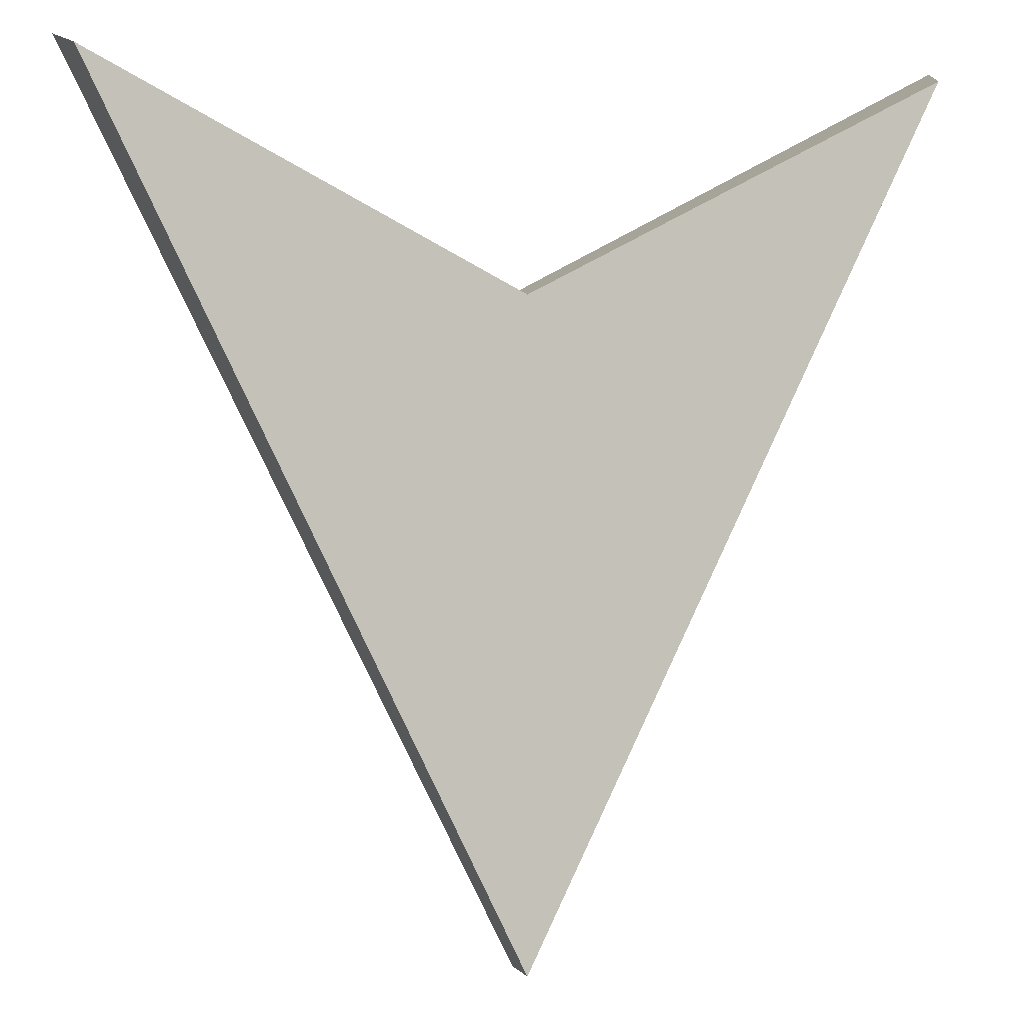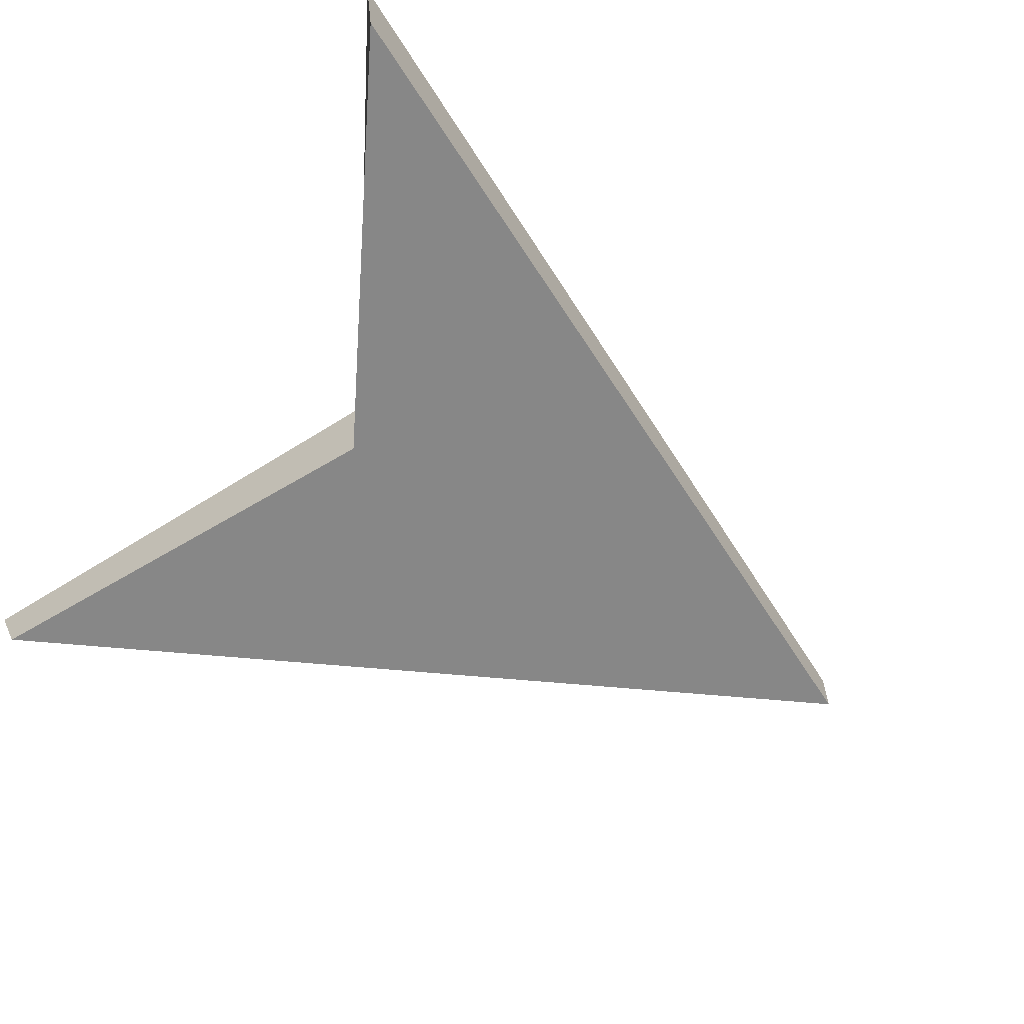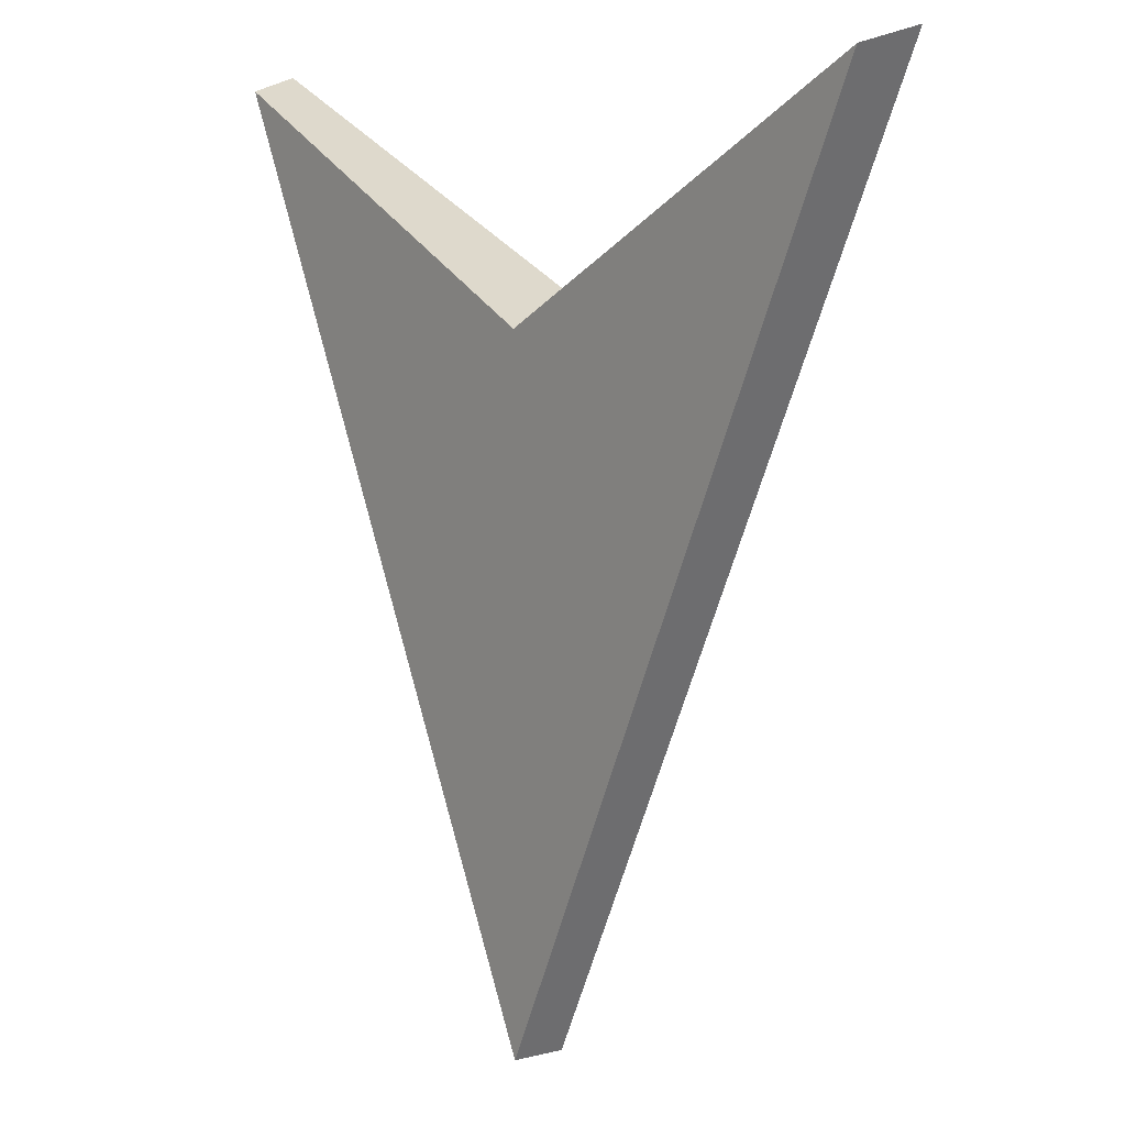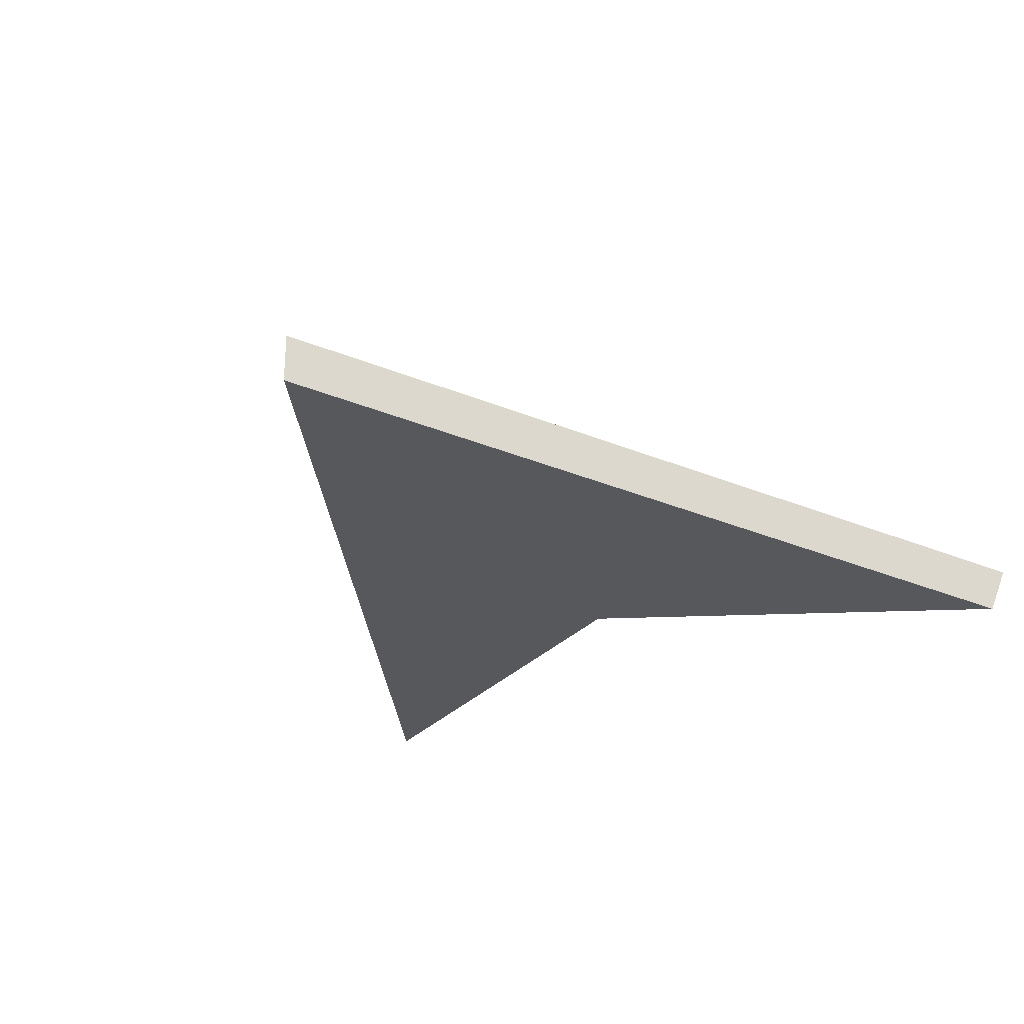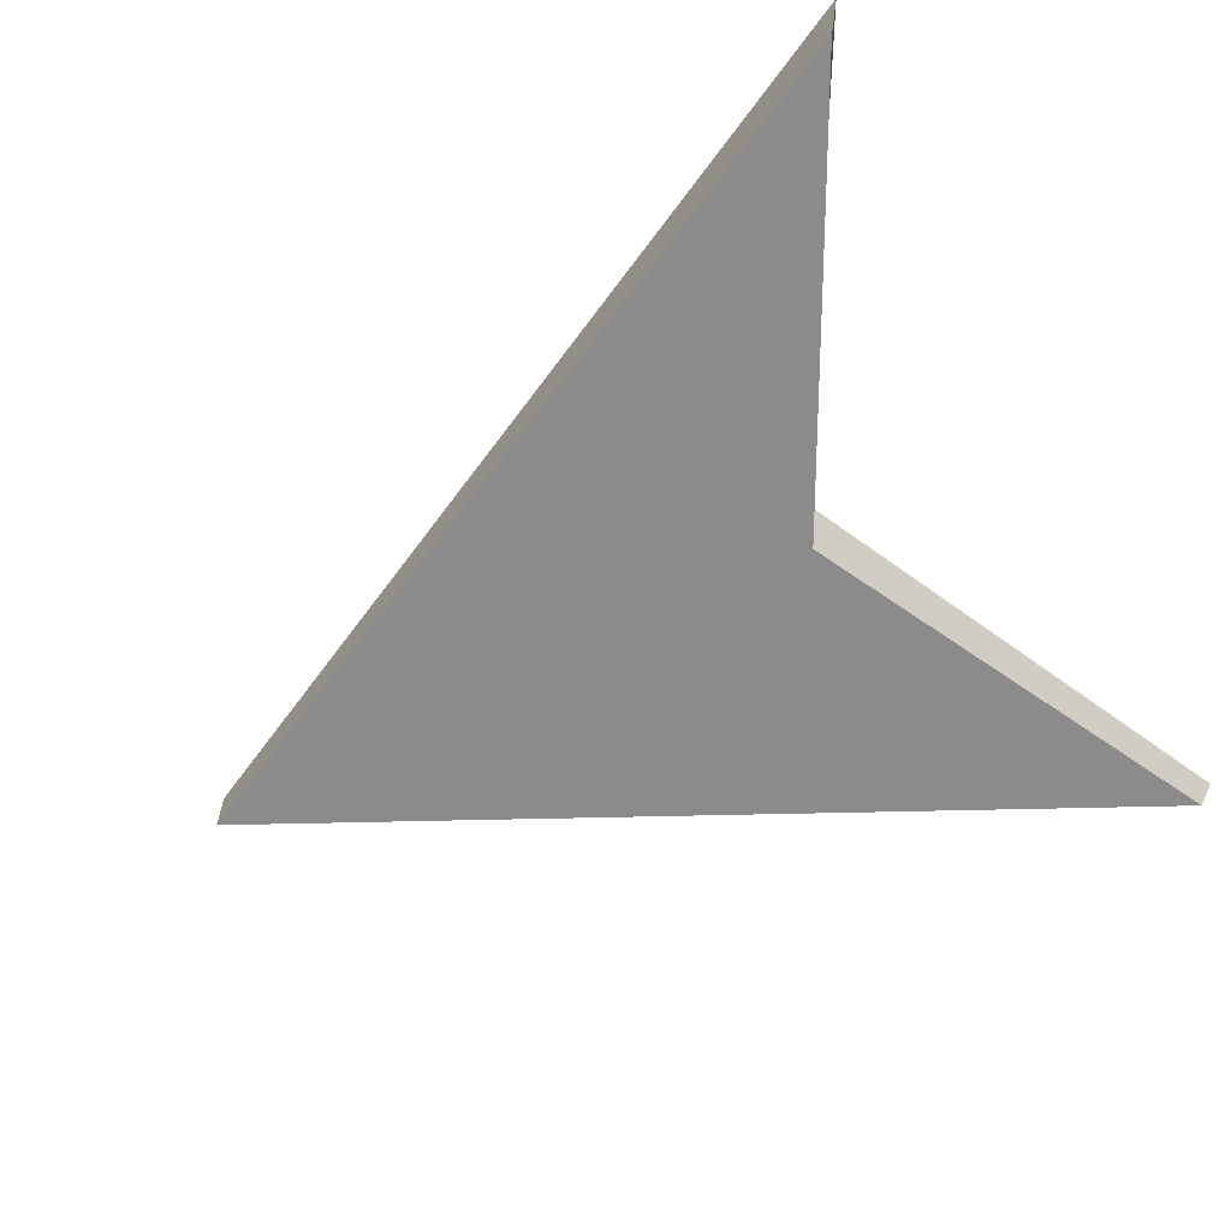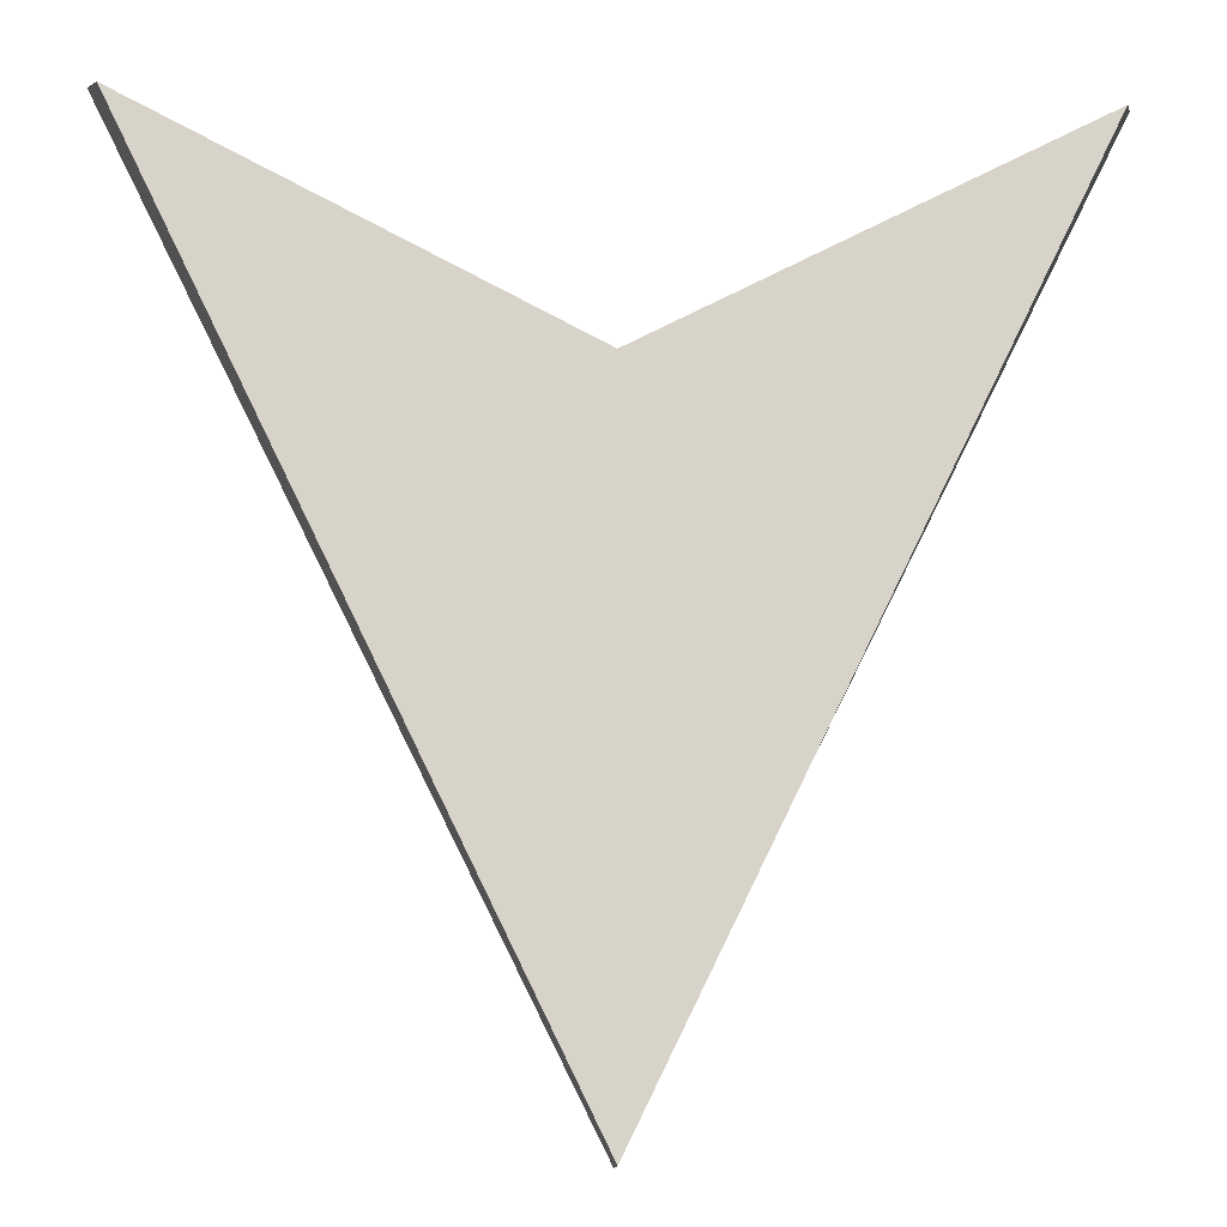
<metadata>
{"format":"obj","ext":"obj","renderer":"f3d","projection":"perspective","resolution":1024,"background":"white","views":[{"elev":1.0,"azim":-15.8,"up":"+Z"},{"elev":-62.4,"azim":58.6,"up":"+Y"},{"elev":6.8,"azim":52.7,"up":"+Z"},{"elev":-27.9,"azim":-149.3,"up":"+Y"},{"elev":-63.8,"azim":-62.6,"up":"+Y"},{"elev":-12.3,"azim":-3.4,"up":"+Z"}]}
</metadata>
<code>
o Mesh
v 0 -0.001048 -0.3018
v 0 0.03667 0.1414
v -0.2999 -0.001048 0.3018
v 0 -0.001048 -0.3018
v 0.2999 -0.001048 0.3018
v 0 0.03667 0.1414
v 0 0.03667 0.1414
v -0.2902 -0.03667 0.2913
v -0.2999 -0.001048 0.3018
v 0 -0.03667 0.1414
v 0 0.03667 0.1414
v -0.2902 -0.03667 0.2913
v 0.2902 -0.03667 0.2913
v 0 -0.03667 0.1414
v 0 0.03667 0.1414
v 0.2902 -0.03667 0.2913
v 0.2999 -0.001048 0.3018
v 0 0.03667 0.1414
v 0 -0.001048 -0.3018
v -0.2902 -0.03667 0.2913
v -0.2999 -0.001048 0.3018
v 0.2902 -0.03667 0.2913
v 0 -0.001048 -0.3018
v 0.2999 -0.001048 0.3018
v 0 -0.03667 -0.3018
v 0.2902 -0.03667 0.2913
v 0 -0.001048 -0.3018
v 0 -0.03667 -0.3018
v 0.2902 -0.03667 0.2913
v 0 -0.03667 0.1414
v 0 -0.03667 -0.3018
v 0 -0.03667 0.1414
v -0.2902 -0.03667 0.2913
v 0 -0.03667 -0.3018
v 0 -0.001048 -0.3018
v -0.2902 -0.03667 0.2913
g Default
f 1 3 2
f 5 4 6
f 8 7 9
f 10 11 12
f 13 15 14
f 16 17 18
f 20 21 19
f 22 23 24
f 25 27 26
f 30 28 29
f 32 33 31
f 36 35 34

</code>
